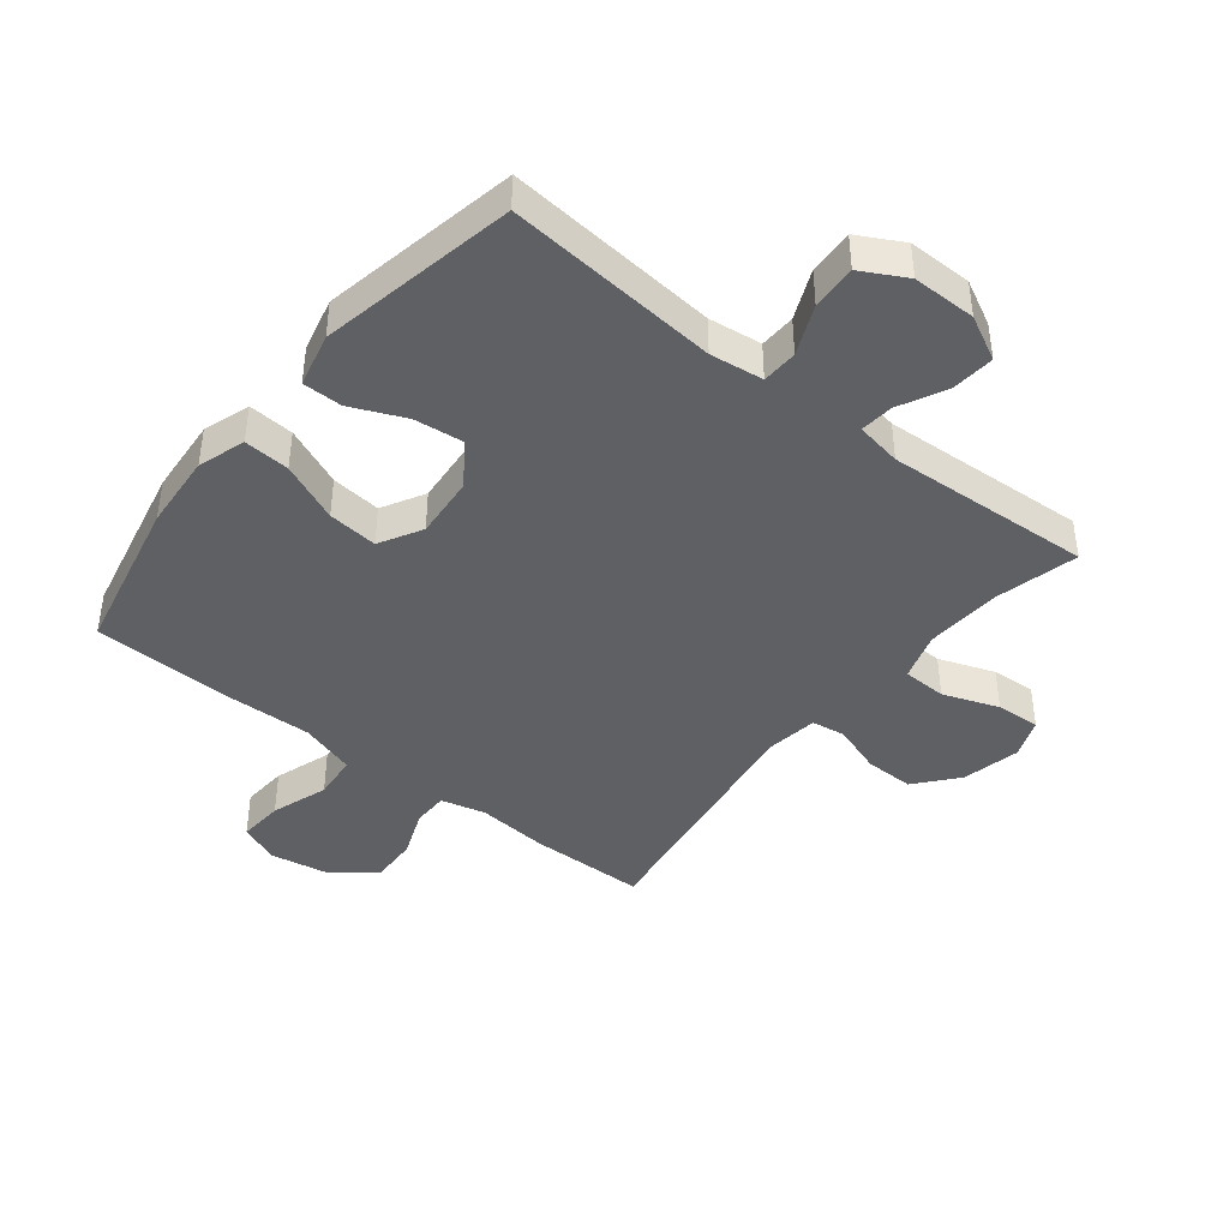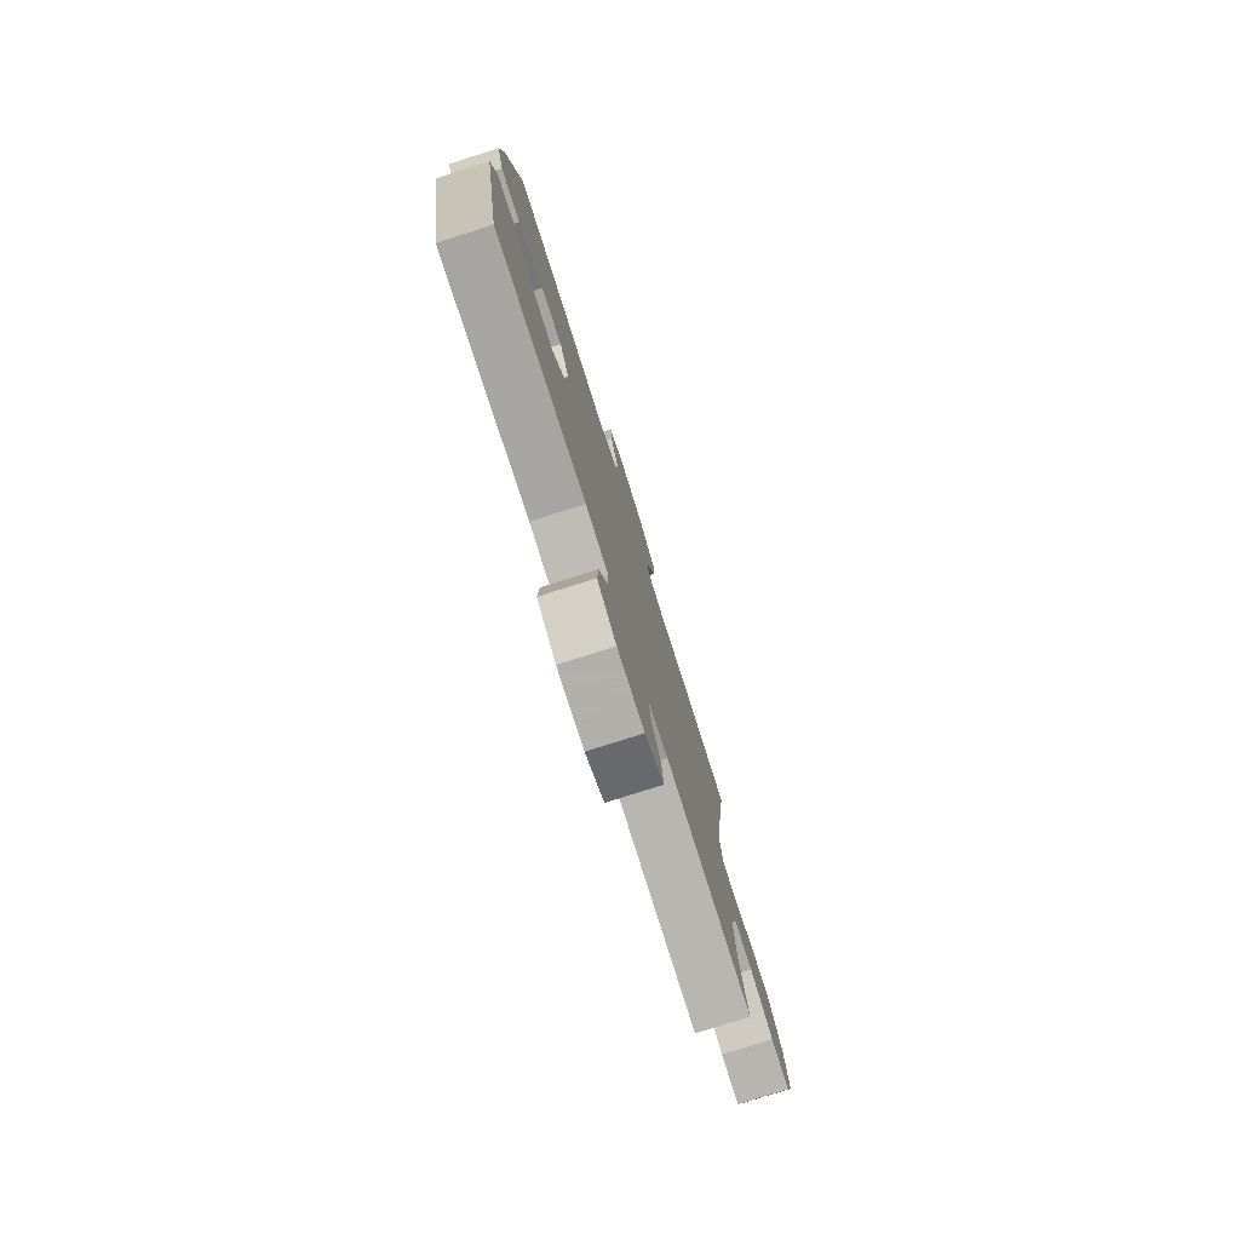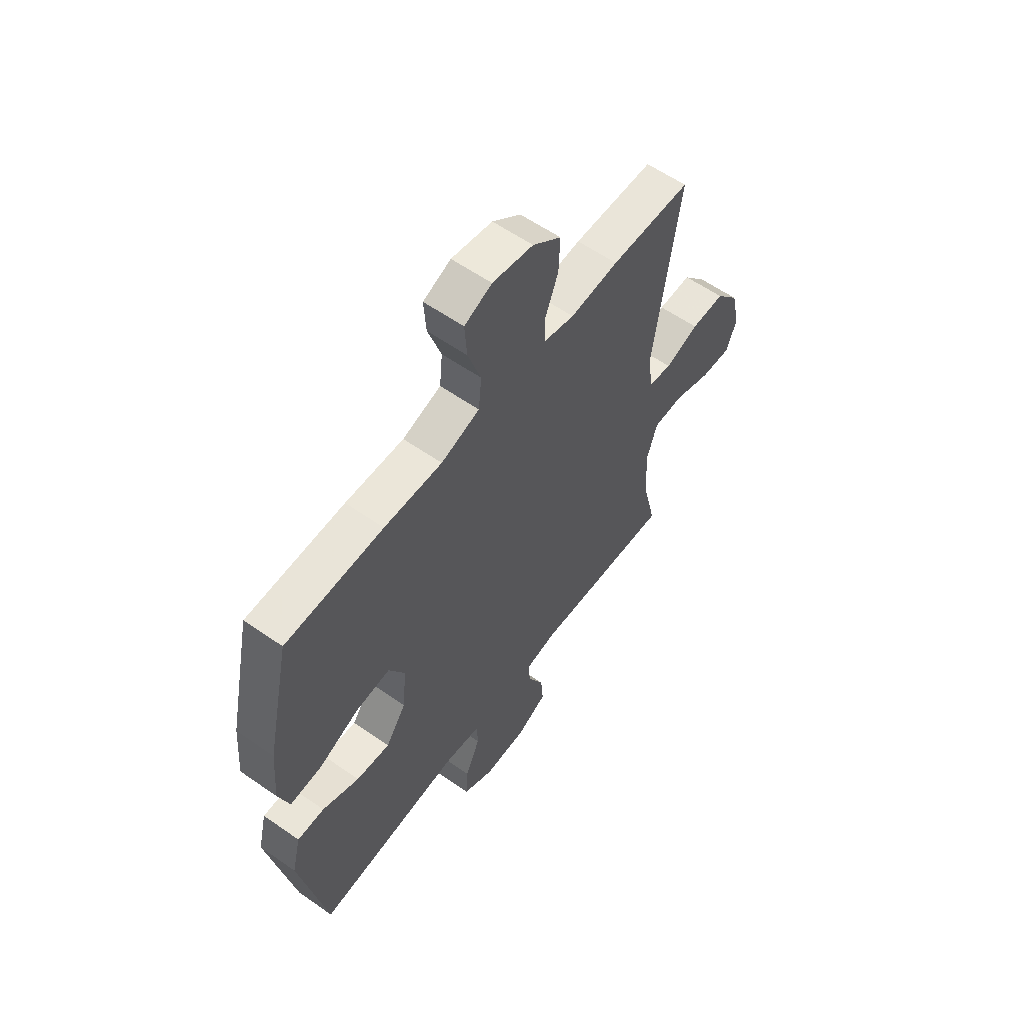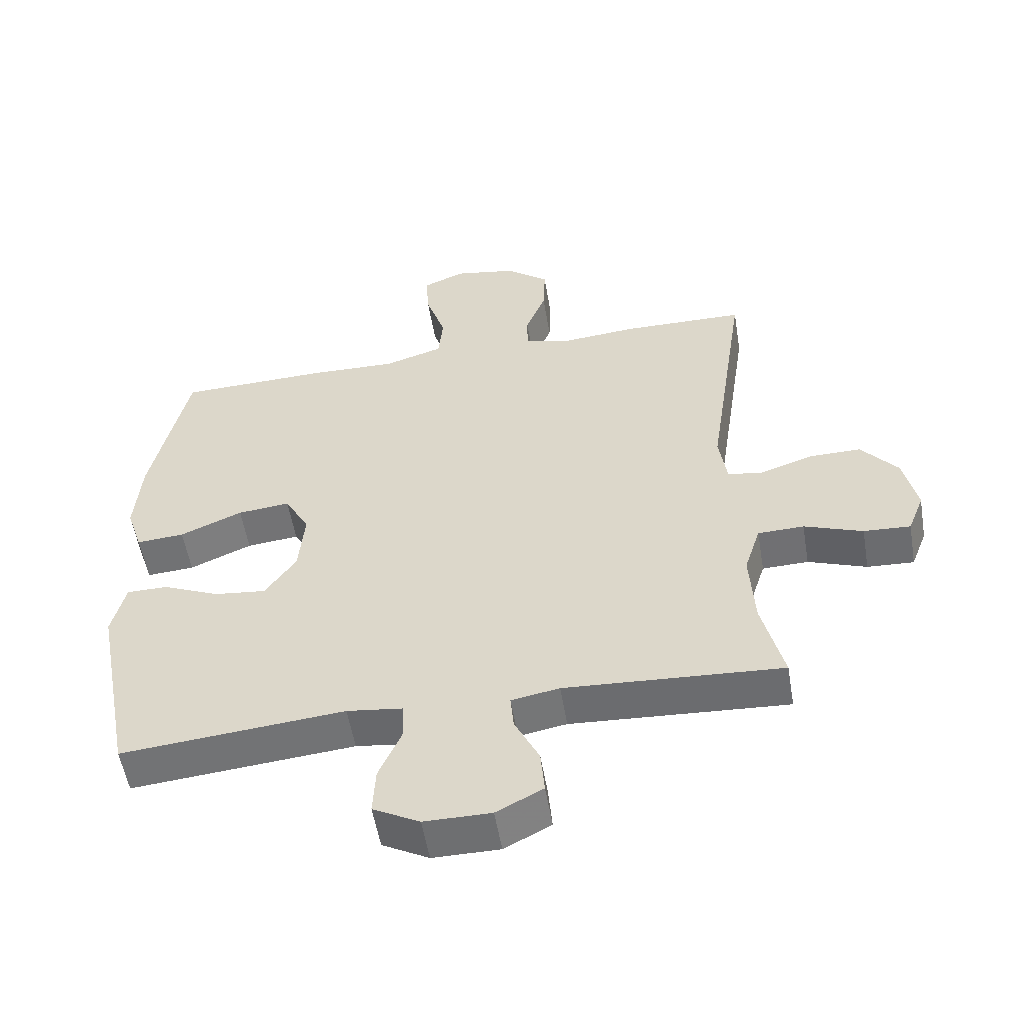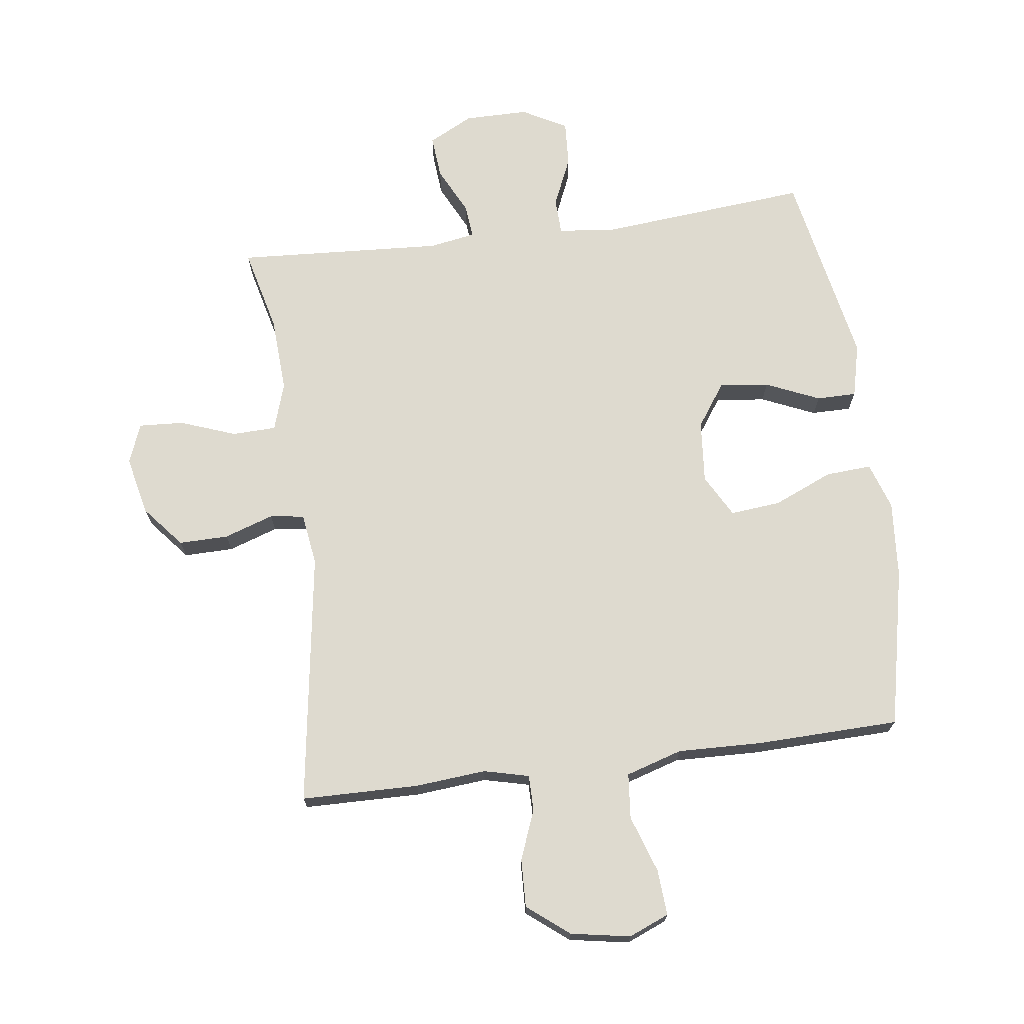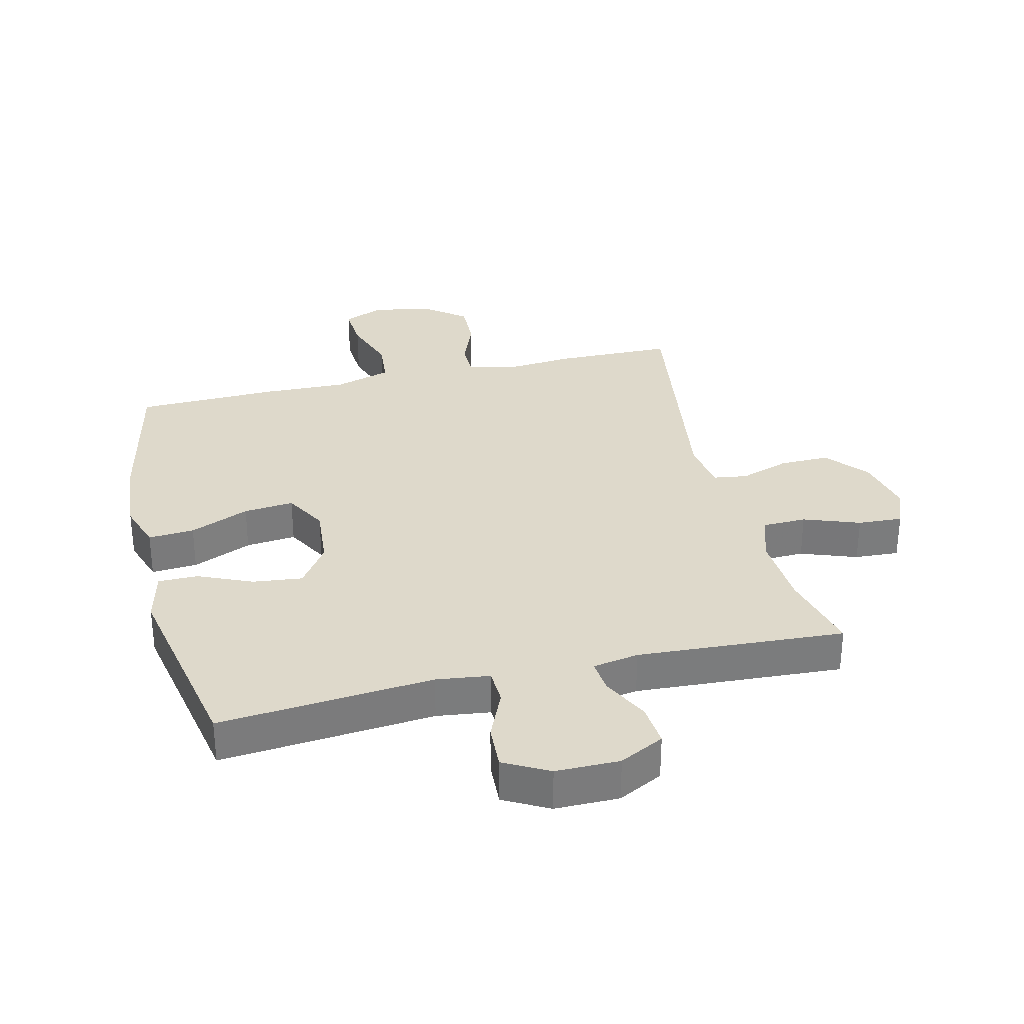
<metadata>
{"format":"obj","ext":"obj","renderer":"f3d","projection":"perspective","resolution":1024,"background":"white","views":[{"elev":-42.1,"azim":141.4,"up":"+Y"},{"elev":-78.4,"azim":107.6,"up":"+Z"},{"elev":58.9,"azim":125.8,"up":"+Z"},{"elev":-54.6,"azim":-170.5,"up":"+Z"},{"elev":71.0,"azim":-7.5,"up":"+Y"},{"elev":31.8,"azim":166.4,"up":"+Y"}]}
</metadata>
<code>
v -0.5 0.07 -0.5
v -0.467 0.07 -0.365
v -0.46 0.07 -0.243
v -0.485 0.07 -0.165
v -0.556 0.07 -0.163
v -0.646 0.07 -0.196
v -0.718 0.07 -0.2
v -0.743 0.07 -0.136
v -0.722 0.07 -0.041
v -0.666 0.07 0.026
v -0.586 0.07 0.025
v -0.506 0.07 -0.002
v -0.451 0.07 0.006
v -0.439 0.07 0.09
v -0.5 0.07 0.5
v -0.31 0.07 0.503
v -0.196 0.07 0.493
v -0.123 0.07 0.511
v -0.123 0.07 0.569
v -0.154 0.07 0.648
v -0.157 0.07 0.726
v -0.09 0.07 0.779
v 0.006 0.07 0.796
v 0.071 0.07 0.769
v 0.066 0.07 0.695
v 0.035 0.07 0.603
v 0.042 0.07 0.53
v 0.133 0.07 0.502
v 0.27 0.07 0.506
v 0.5 0.07 0.5
v 0.556 0.07 0.243
v 0.566 0.07 0.119
v 0.541 0.07 0.043
v 0.467 0.07 0.048
v 0.371 0.07 0.089
v 0.29 0.07 0.097
v 0.252 0.07 0.028
v 0.261 0.07 -0.073
v 0.309 0.07 -0.142
v 0.389 0.07 -0.133
v 0.476 0.07 -0.095
v 0.54 0.07 -0.095
v 0.561 0.07 -0.182
v 0.5 0.07 -0.5
v 0.155 0.07 -0.469
v 0.069 0.07 -0.48
v 0.067 0.07 -0.538
v 0.102 0.07 -0.618
v 0.106 0.07 -0.691
v 0.034 0.07 -0.73
v -0.069 0.07 -0.73
v -0.141 0.07 -0.693
v -0.135 0.07 -0.624
v -0.097 0.07 -0.547
v -0.092 0.07 -0.493
v -0.166 0.07 -0.48
v -0.5 0 -0.5
v -0.467 0 -0.365
v -0.46 0 -0.243
v -0.485 0 -0.165
v -0.556 0 -0.163
v -0.646 0 -0.196
v -0.718 0 -0.2
v -0.743 0 -0.136
v -0.722 0 -0.041
v -0.666 0 0.026
v -0.586 0 0.025
v -0.506 0 -0.002
v -0.451 0 0.006
v -0.439 0 0.09
v -0.5 0 0.5
v -0.31 0 0.503
v -0.196 0 0.493
v -0.123 0 0.511
v -0.123 0 0.569
v -0.154 0 0.648
v -0.157 0 0.726
v -0.09 0 0.779
v 0.006 0 0.796
v 0.071 0 0.769
v 0.066 0 0.695
v 0.035 0 0.603
v 0.042 0 0.53
v 0.133 0 0.502
v 0.27 0 0.506
v 0.5 0 0.5
v 0.556 0 0.243
v 0.566 0 0.119
v 0.541 0 0.043
v 0.467 0 0.048
v 0.371 0 0.089
v 0.29 0 0.097
v 0.252 0 0.028
v 0.261 0 -0.073
v 0.309 0 -0.142
v 0.389 0 -0.133
v 0.476 0 -0.095
v 0.54 0 -0.095
v 0.561 0 -0.182
v 0.5 0 -0.5
v 0.155 0 -0.469
v 0.069 0 -0.48
v 0.067 0 -0.538
v 0.102 0 -0.618
v 0.106 0 -0.691
v 0.034 0 -0.73
v -0.069 0 -0.73
v -0.141 0 -0.693
v -0.135 0 -0.624
v -0.097 0 -0.547
v -0.092 0 -0.493
v -0.166 0 -0.48
f 51 52 53 54
f 51 54 55
f 50 51 55
f 47 48 49 50
f 46 47 50 55
f 45 46 55 56
f 43 44 45
f 40 41 42 43
f 39 40 43 45
f 38 39 45 56
f 32 33 34 35
f 32 35 36
f 31 32 36
f 28 29 30 31
f 27 28 31 36
f 23 24 25 26
f 23 26 27
f 22 23 27
f 19 20 21 22
f 18 19 22 27
f 17 18 27 36
f 14 15 16 17
f 13 14 17 36
f 9 10 11 12
f 5 6 7 8
f 4 5 8 9
f 38 56 1 2
f 37 38 2 3
f 36 37 3 4
f 12 13 36
f 4 9 12 36
f 110 109 108 107
f 111 110 107
f 111 107 106
f 106 105 104 103
f 111 106 103 102
f 112 111 102 101
f 101 100 99
f 99 98 97 96
f 101 99 96 95
f 112 101 95 94
f 91 90 89 88
f 92 91 88
f 92 88 87
f 87 86 85 84
f 92 87 84 83
f 82 81 80 79
f 83 82 79
f 83 79 78
f 78 77 76 75
f 83 78 75 74
f 92 83 74 73
f 73 72 71 70
f 92 73 70 69
f 68 67 66 65
f 64 63 62 61
f 65 64 61 60
f 58 57 112 94
f 59 58 94 93
f 60 59 93 92
f 92 69 68
f 92 68 65 60
f 1 57 58 2
f 2 58 59 3
f 3 59 60 4
f 4 60 61 5
f 5 61 62 6
f 6 62 63 7
f 7 63 64 8
f 8 64 65 9
f 9 65 66 10
f 10 66 67 11
f 11 67 68 12
f 12 68 69 13
f 13 69 70 14
f 14 70 71 15
f 15 71 72 16
f 16 72 73 17
f 17 73 74 18
f 18 74 75 19
f 19 75 76 20
f 20 76 77 21
f 21 77 78 22
f 22 78 79 23
f 23 79 80 24
f 24 80 81 25
f 25 81 82 26
f 26 82 83 27
f 27 83 84 28
f 28 84 85 29
f 29 85 86 30
f 30 86 87 31
f 31 87 88 32
f 32 88 89 33
f 33 89 90 34
f 34 90 91 35
f 35 91 92 36
f 36 92 93 37
f 37 93 94 38
f 38 94 95 39
f 39 95 96 40
f 40 96 97 41
f 41 97 98 42
f 42 98 99 43
f 43 99 100 44
f 44 100 101 45
f 45 101 102 46
f 46 102 103 47
f 47 103 104 48
f 48 104 105 49
f 49 105 106 50
f 50 106 107 51
f 51 107 108 52
f 52 108 109 53
f 53 109 110 54
f 54 110 111 55
f 55 111 112 56
f 56 112 57 1

</code>
